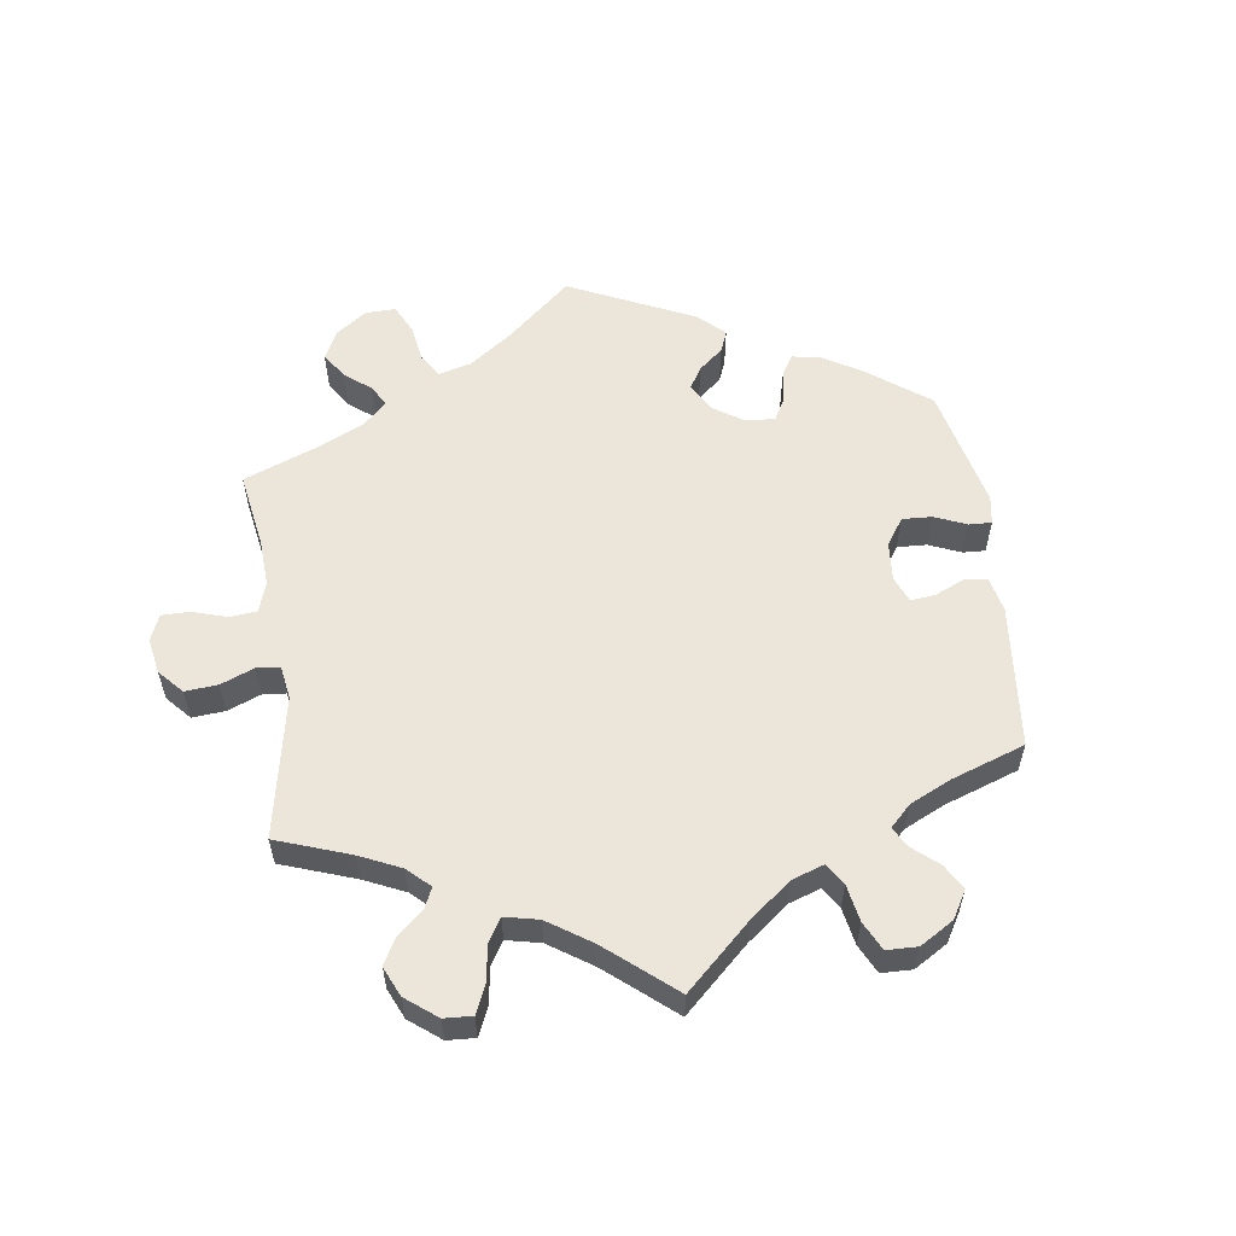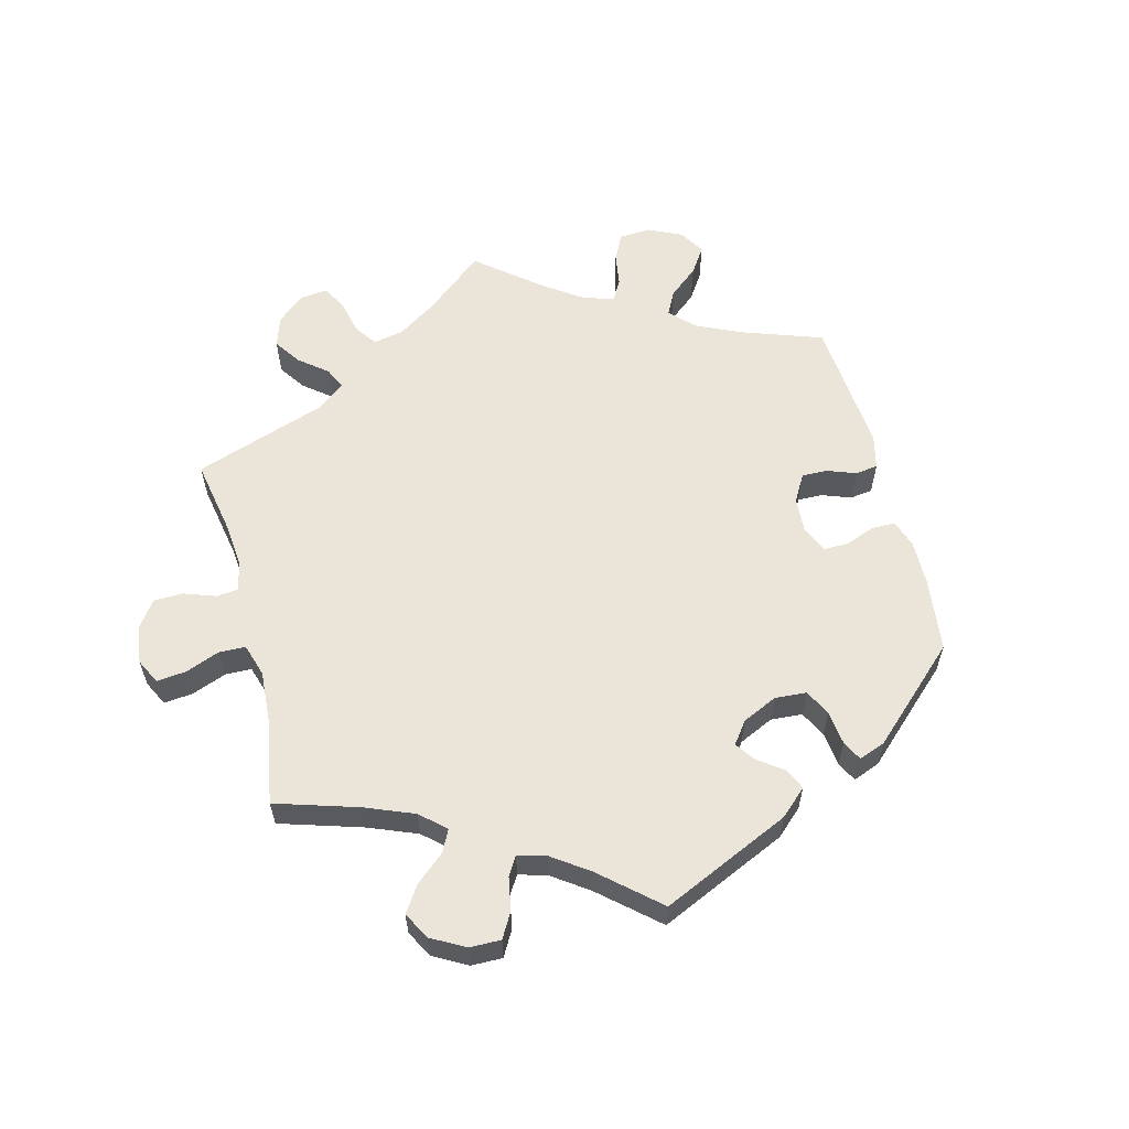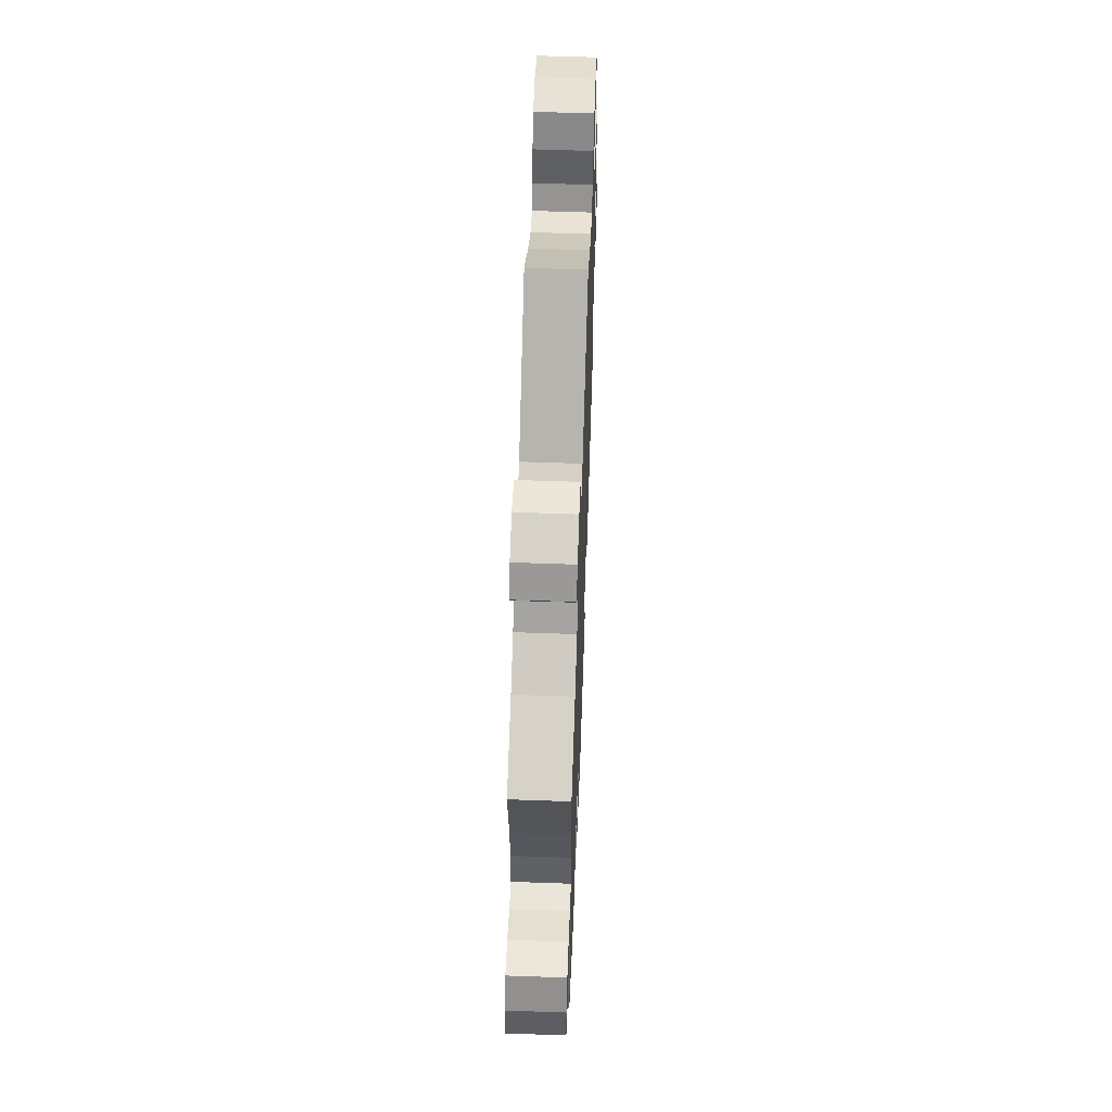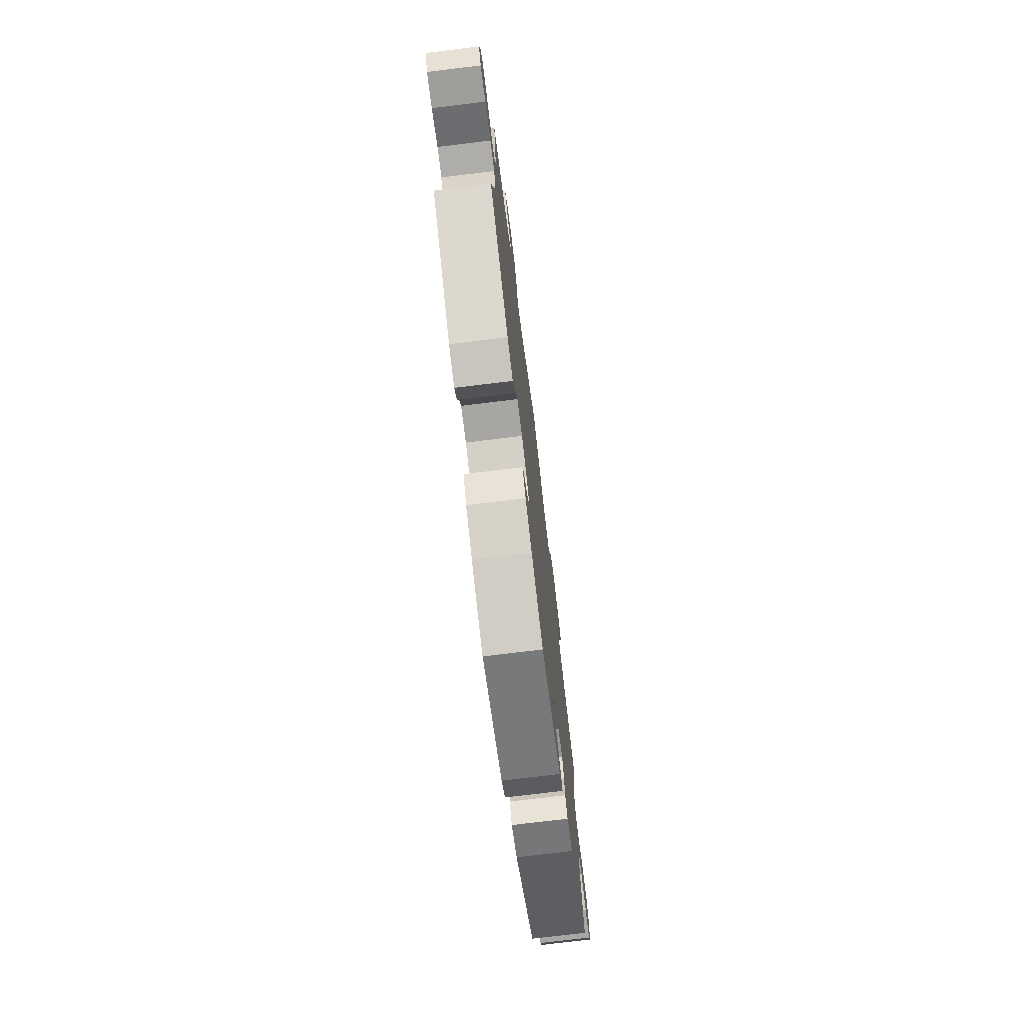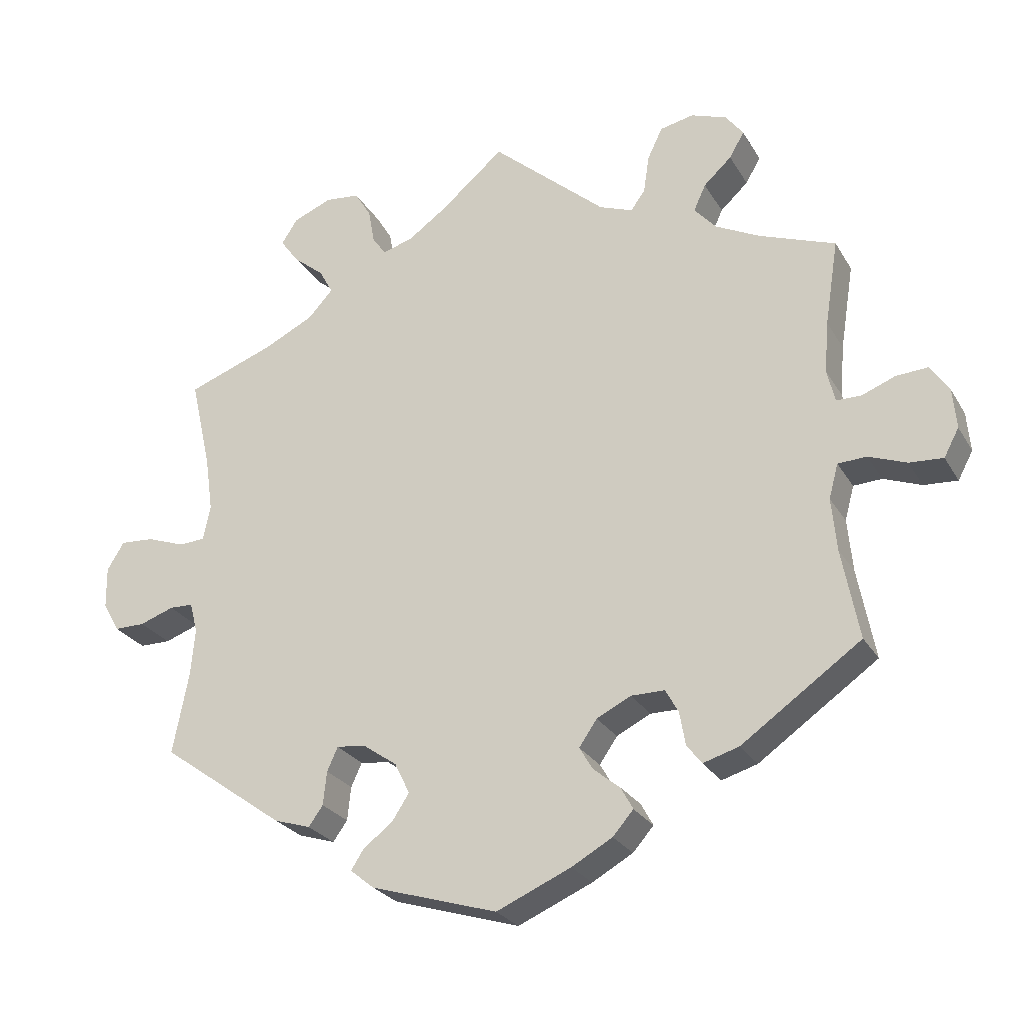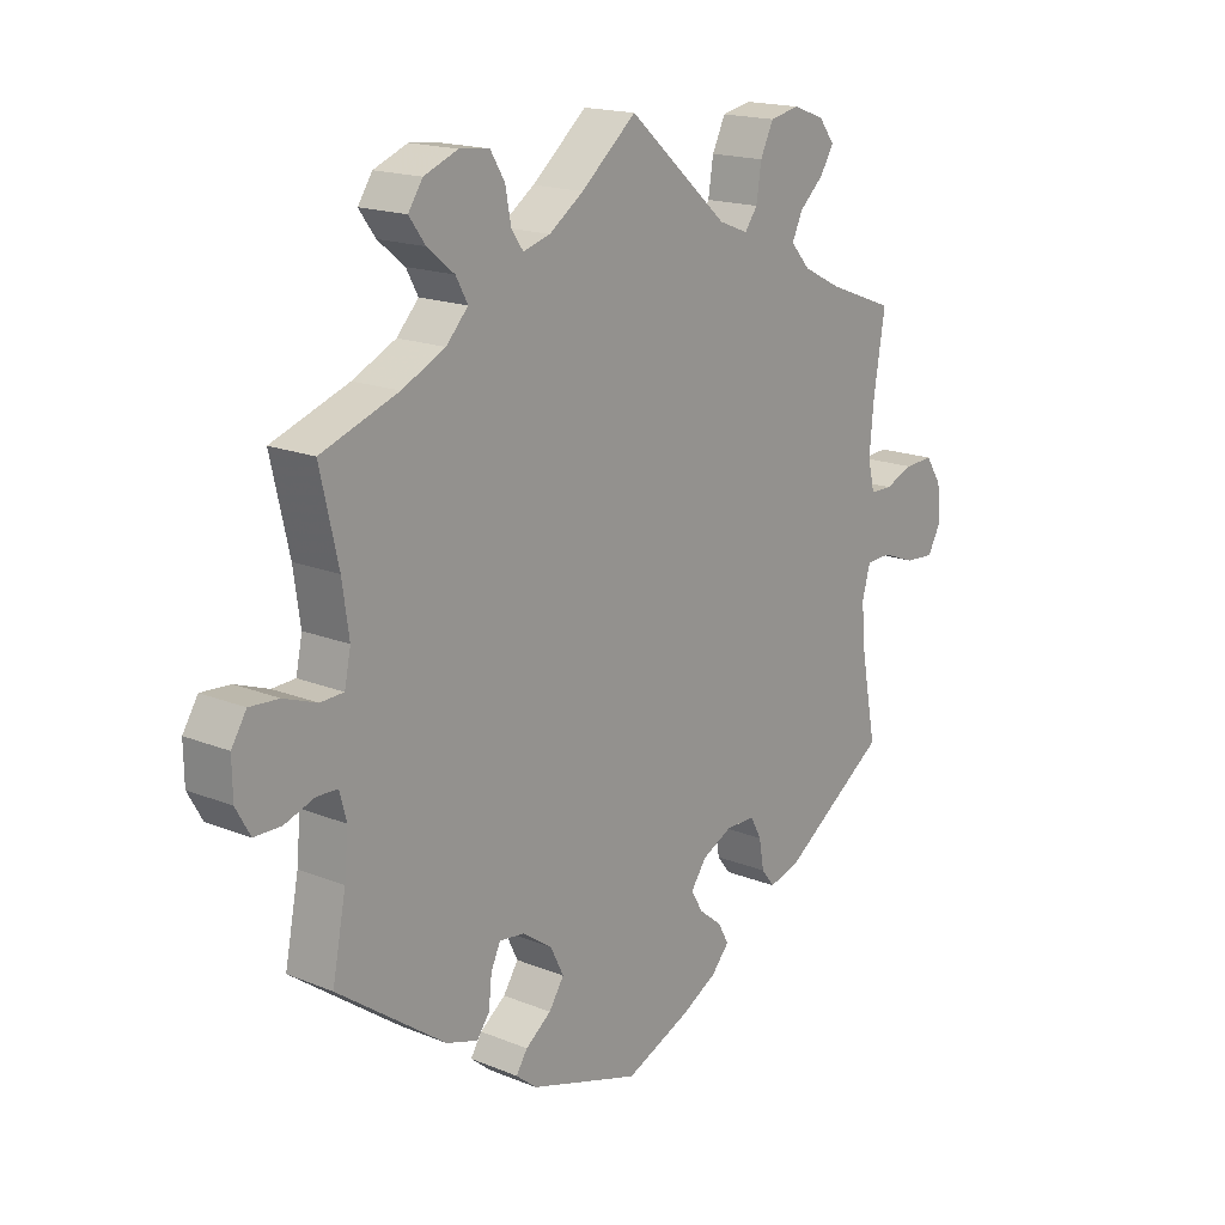
<metadata>
{"format":"obj","ext":"obj","renderer":"f3d","projection":"perspective","resolution":1024,"background":"white","views":[{"elev":57.5,"azim":51.9,"up":"+Y"},{"elev":59.5,"azim":105.5,"up":"+Y"},{"elev":57.8,"azim":-87.9,"up":"+Z"},{"elev":-74.3,"azim":-83.0,"up":"+Z"},{"elev":-25.9,"azim":-155.8,"up":"+Z"},{"elev":17.2,"azim":129.2,"up":"+Z"}]}
</metadata>
<code>
v -0.393 0.07 0.329
v -0.332 0.07 0.36
v -0.301 0.07 0.395
v -0.318 0.07 0.432
v -0.357 0.07 0.468
v -0.378 0.07 0.504
v -0.353 0.07 0.537
v -0.303 0.07 0.555
v -0.256 0.07 0.545
v -0.235 0.07 0.501
v -0.227 0.07 0.448
v -0.207 0.07 0.42
v -0.16 0.07 0.438
v 0 0.07 0.578
v 0.088 0.07 0.503
v 0.143 0.07 0.464
v 0.186 0.07 0.451
v 0.205 0.07 0.478
v 0.214 0.07 0.527
v 0.237 0.07 0.565
v 0.285 0.07 0.57
v 0.339 0.07 0.548
v 0.362 0.07 0.513
v 0.336 0.07 0.477
v 0.293 0.07 0.442
v 0.274 0.07 0.407
v 0.309 0.07 0.369
v 0.378 0.07 0.335
v 0.501 0.07 0.29
v 0.472 0.07 0.162
v 0.461 0.07 0.085
v 0.471 0.07 0.036
v 0.508 0.07 0.034
v 0.561 0.07 0.053
v 0.608 0.07 0.056
v 0.632 0.07 0.017
v 0.631 0.07 -0.041
v 0.608 0.07 -0.082
v 0.565 0.07 -0.082
v 0.517 0.07 -0.065
v 0.484 0.07 -0.066
v 0.473 0.07 -0.108
v 0.479 0.07 -0.175
v 0.501 0.07 -0.288
v 0.328 0.07 -0.412
v 0.277 0.07 -0.428
v 0.257 0.07 -0.4
v 0.252 0.07 -0.353
v 0.237 0.07 -0.32
v 0.196 0.07 -0.325
v 0.149 0.07 -0.358
v 0.128 0.07 -0.401
v 0.152 0.07 -0.438
v 0.193 0.07 -0.469
v 0.211 0.07 -0.497
v 0.178 0.07 -0.524
v 0.001 0.07 -0.578
v -0.103 0.07 -0.533
v -0.16 0.07 -0.501
v -0.189 0.07 -0.468
v -0.172 0.07 -0.437
v -0.135 0.07 -0.407
v -0.116 0.07 -0.375
v -0.141 0.07 -0.339
v -0.189 0.07 -0.315
v -0.236 0.07 -0.315
v -0.254 0.07 -0.348
v -0.262 0.07 -0.394
v -0.283 0.07 -0.421
v -0.333 0.07 -0.406
v -0.5 0.07 -0.289
v -0.476 0.07 -0.163
v -0.469 0.07 -0.089
v -0.482 0.07 -0.041
v -0.522 0.07 -0.039
v -0.575 0.07 -0.059
v -0.622 0.07 -0.062
v -0.643 0.07 -0.023
v -0.638 0.07 0.033
v -0.612 0.07 0.072
v -0.567 0.07 0.069
v -0.521 0.07 0.051
v -0.486 0.07 0.051
v -0.475 0.07 0.097
v -0.481 0.07 0.169
v -0.5 0.07 0.289
v -0.393 0 0.329
v -0.332 0 0.36
v -0.301 0 0.395
v -0.318 0 0.432
v -0.357 0 0.468
v -0.378 0 0.504
v -0.353 0 0.537
v -0.303 0 0.555
v -0.256 0 0.545
v -0.235 0 0.501
v -0.227 0 0.448
v -0.207 0 0.42
v -0.16 0 0.438
v 0 0 0.578
v 0.088 0 0.503
v 0.143 0 0.464
v 0.186 0 0.451
v 0.205 0 0.478
v 0.214 0 0.527
v 0.237 0 0.565
v 0.285 0 0.57
v 0.339 0 0.548
v 0.362 0 0.513
v 0.336 0 0.477
v 0.293 0 0.442
v 0.274 0 0.407
v 0.309 0 0.369
v 0.378 0 0.335
v 0.501 0 0.29
v 0.472 0 0.162
v 0.461 0 0.085
v 0.471 0 0.036
v 0.508 0 0.034
v 0.561 0 0.053
v 0.608 0 0.056
v 0.632 0 0.017
v 0.631 0 -0.041
v 0.608 0 -0.082
v 0.565 0 -0.082
v 0.517 0 -0.065
v 0.484 0 -0.066
v 0.473 0 -0.108
v 0.479 0 -0.175
v 0.501 0 -0.288
v 0.328 0 -0.412
v 0.277 0 -0.428
v 0.257 0 -0.4
v 0.252 0 -0.353
v 0.237 0 -0.32
v 0.196 0 -0.325
v 0.149 0 -0.358
v 0.128 0 -0.401
v 0.152 0 -0.438
v 0.193 0 -0.469
v 0.211 0 -0.497
v 0.178 0 -0.524
v 0.001 0 -0.578
v -0.103 0 -0.533
v -0.16 0 -0.501
v -0.189 0 -0.468
v -0.172 0 -0.437
v -0.135 0 -0.407
v -0.116 0 -0.375
v -0.141 0 -0.339
v -0.189 0 -0.315
v -0.236 0 -0.315
v -0.254 0 -0.348
v -0.262 0 -0.394
v -0.283 0 -0.421
v -0.333 0 -0.406
v -0.5 0 -0.289
v -0.476 0 -0.163
v -0.469 0 -0.089
v -0.482 0 -0.041
v -0.522 0 -0.039
v -0.575 0 -0.059
v -0.622 0 -0.062
v -0.643 0 -0.023
v -0.638 0 0.033
v -0.612 0 0.072
v -0.567 0 0.069
v -0.521 0 0.051
v -0.486 0 0.051
v -0.475 0 0.097
v -0.481 0 0.169
v -0.5 0 0.289
f 85 86 1
f 84 85 1 2
f 83 84 2 3
f 79 80 81 82
f 79 82 83
f 78 79 83
f 75 76 77 78
f 74 75 78 83
f 73 74 83 3
f 69 70 71 72
f 67 68 69 72
f 66 67 72 73
f 65 66 73 3
f 59 60 61 62
f 59 62 63
f 58 59 63
f 57 58 63
f 56 57 63
f 53 54 55 56
f 52 53 56 63
f 51 52 63 64
f 45 46 47 48
f 43 44 45 48
f 42 43 48 49
f 41 42 49 50
f 37 38 39 40
f 37 40 41
f 36 37 41
f 33 34 35 36
f 32 33 36 41
f 31 32 41 50
f 28 29 30
f 27 28 30 31
f 26 27 31 50
f 22 23 24 25
f 22 25 26
f 21 22 26
f 18 19 20 21
f 17 18 21 26
f 16 17 26 50
f 13 14 15
f 12 13 15 16
f 8 9 10 11
f 6 7 8 11
f 4 5 6 11
f 3 4 11 12
f 50 51 64 65
f 16 50 65
f 3 12 16 65
f 87 172 171
f 88 87 171 170
f 89 88 170 169
f 168 167 166 165
f 169 168 165
f 169 165 164
f 164 163 162 161
f 169 164 161 160
f 89 169 160 159
f 158 157 156 155
f 158 155 154 153
f 159 158 153 152
f 89 159 152 151
f 148 147 146 145
f 149 148 145
f 149 145 144
f 149 144 143
f 149 143 142
f 142 141 140 139
f 149 142 139 138
f 150 149 138 137
f 134 133 132 131
f 134 131 130 129
f 135 134 129 128
f 136 135 128 127
f 126 125 124 123
f 127 126 123
f 127 123 122
f 122 121 120 119
f 127 122 119 118
f 136 127 118 117
f 116 115 114
f 117 116 114 113
f 136 117 113 112
f 111 110 109 108
f 112 111 108
f 112 108 107
f 107 106 105 104
f 112 107 104 103
f 136 112 103 102
f 101 100 99
f 102 101 99 98
f 97 96 95 94
f 97 94 93 92
f 97 92 91 90
f 98 97 90 89
f 151 150 137 136
f 151 136 102
f 151 102 98 89
f 1 87 88 2
f 2 88 89 3
f 3 89 90 4
f 4 90 91 5
f 5 91 92 6
f 6 92 93 7
f 7 93 94 8
f 8 94 95 9
f 9 95 96 10
f 10 96 97 11
f 11 97 98 12
f 12 98 99 13
f 13 99 100 14
f 14 100 101 15
f 15 101 102 16
f 16 102 103 17
f 17 103 104 18
f 18 104 105 19
f 19 105 106 20
f 20 106 107 21
f 21 107 108 22
f 22 108 109 23
f 23 109 110 24
f 24 110 111 25
f 25 111 112 26
f 26 112 113 27
f 27 113 114 28
f 28 114 115 29
f 29 115 116 30
f 30 116 117 31
f 31 117 118 32
f 32 118 119 33
f 33 119 120 34
f 34 120 121 35
f 35 121 122 36
f 36 122 123 37
f 37 123 124 38
f 38 124 125 39
f 39 125 126 40
f 40 126 127 41
f 41 127 128 42
f 42 128 129 43
f 43 129 130 44
f 44 130 131 45
f 45 131 132 46
f 46 132 133 47
f 47 133 134 48
f 48 134 135 49
f 49 135 136 50
f 50 136 137 51
f 51 137 138 52
f 52 138 139 53
f 53 139 140 54
f 54 140 141 55
f 55 141 142 56
f 56 142 143 57
f 57 143 144 58
f 58 144 145 59
f 59 145 146 60
f 60 146 147 61
f 61 147 148 62
f 62 148 149 63
f 63 149 150 64
f 64 150 151 65
f 65 151 152 66
f 66 152 153 67
f 67 153 154 68
f 68 154 155 69
f 69 155 156 70
f 70 156 157 71
f 71 157 158 72
f 72 158 159 73
f 73 159 160 74
f 74 160 161 75
f 75 161 162 76
f 76 162 163 77
f 77 163 164 78
f 78 164 165 79
f 79 165 166 80
f 80 166 167 81
f 81 167 168 82
f 82 168 169 83
f 83 169 170 84
f 84 170 171 85
f 85 171 172 86
f 86 172 87 1

</code>
